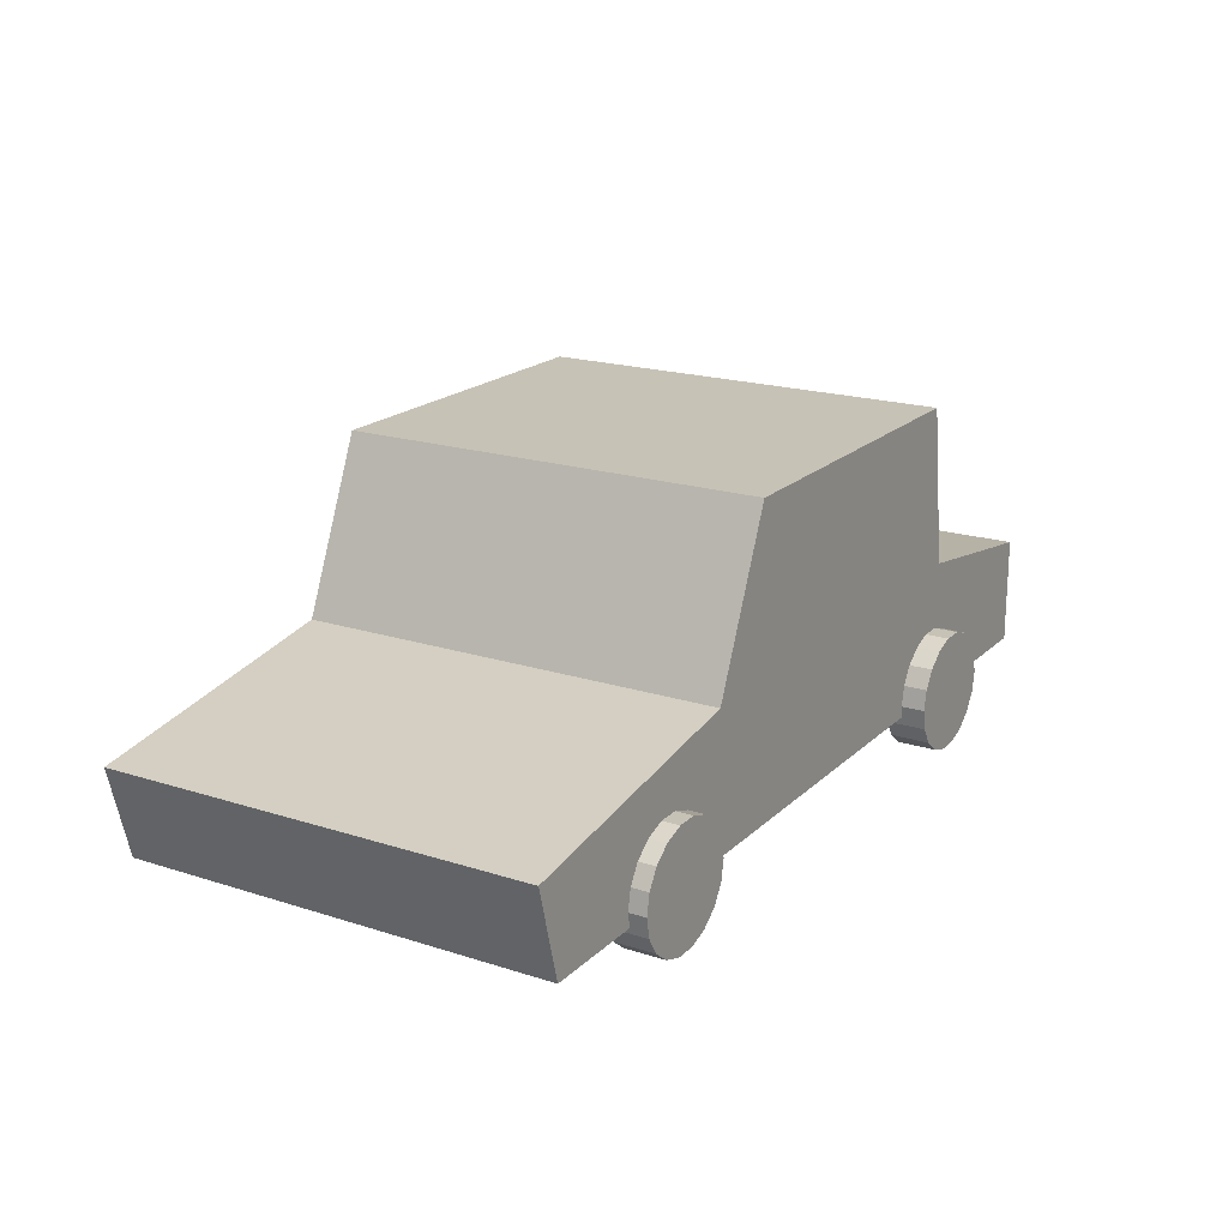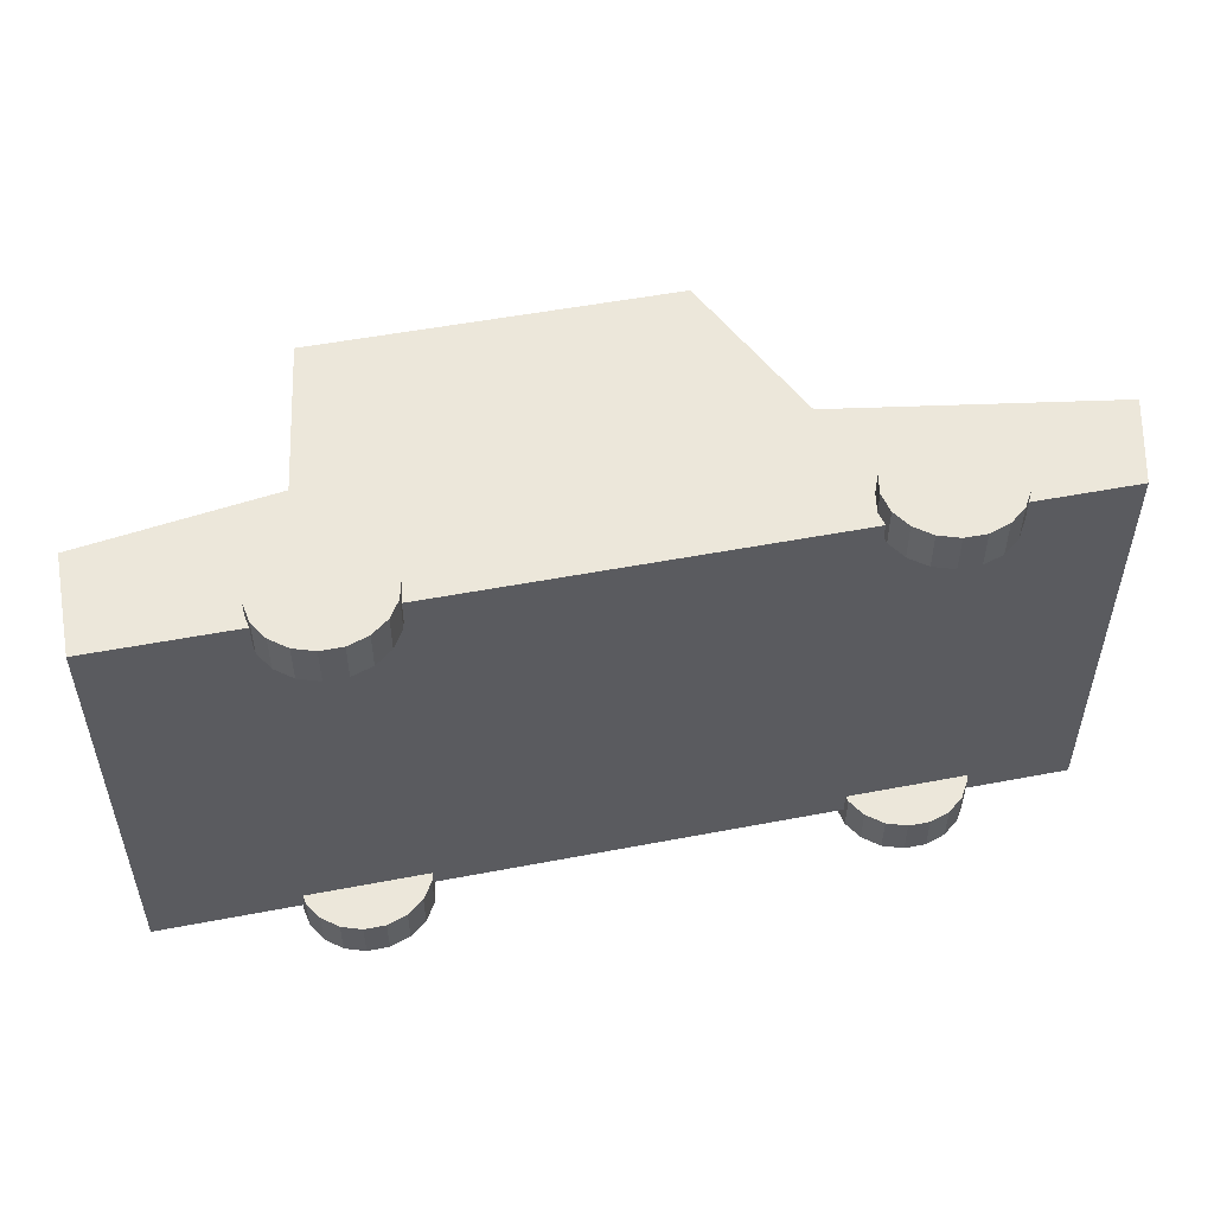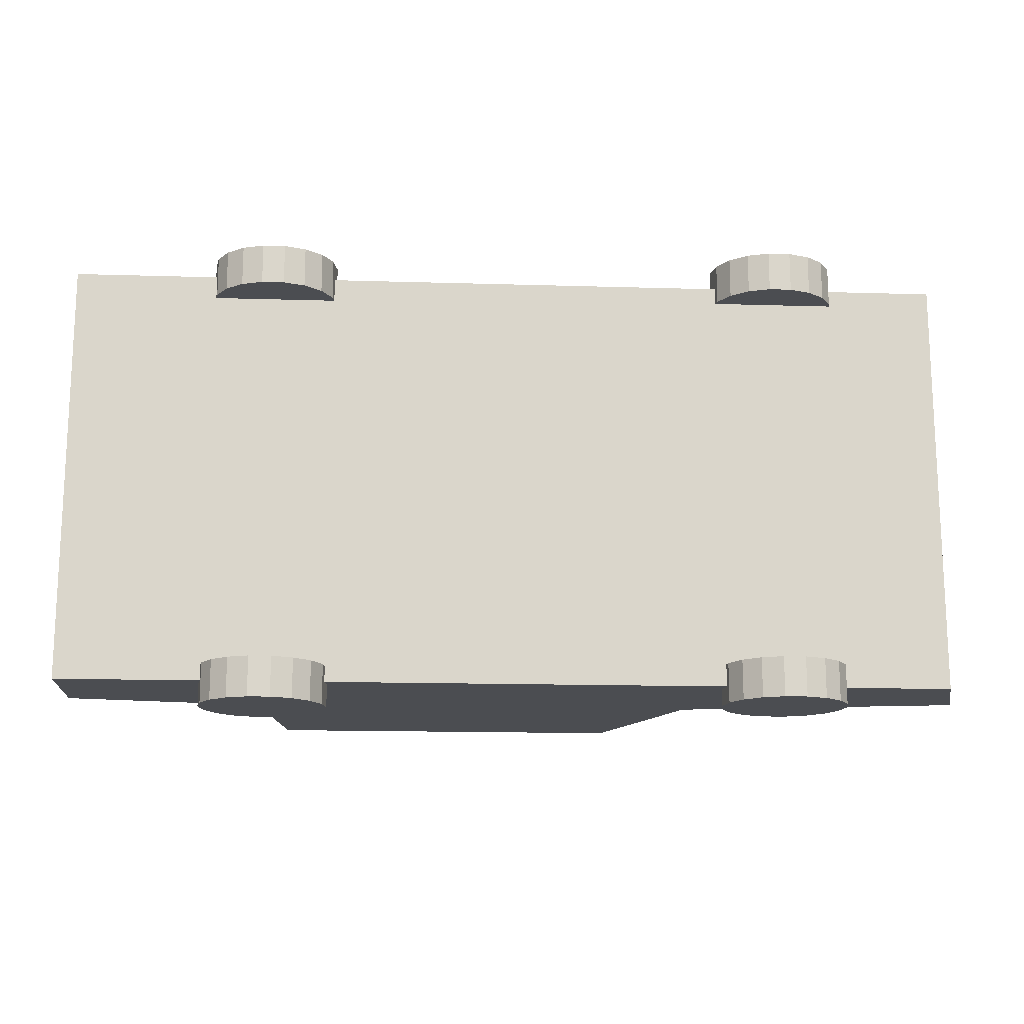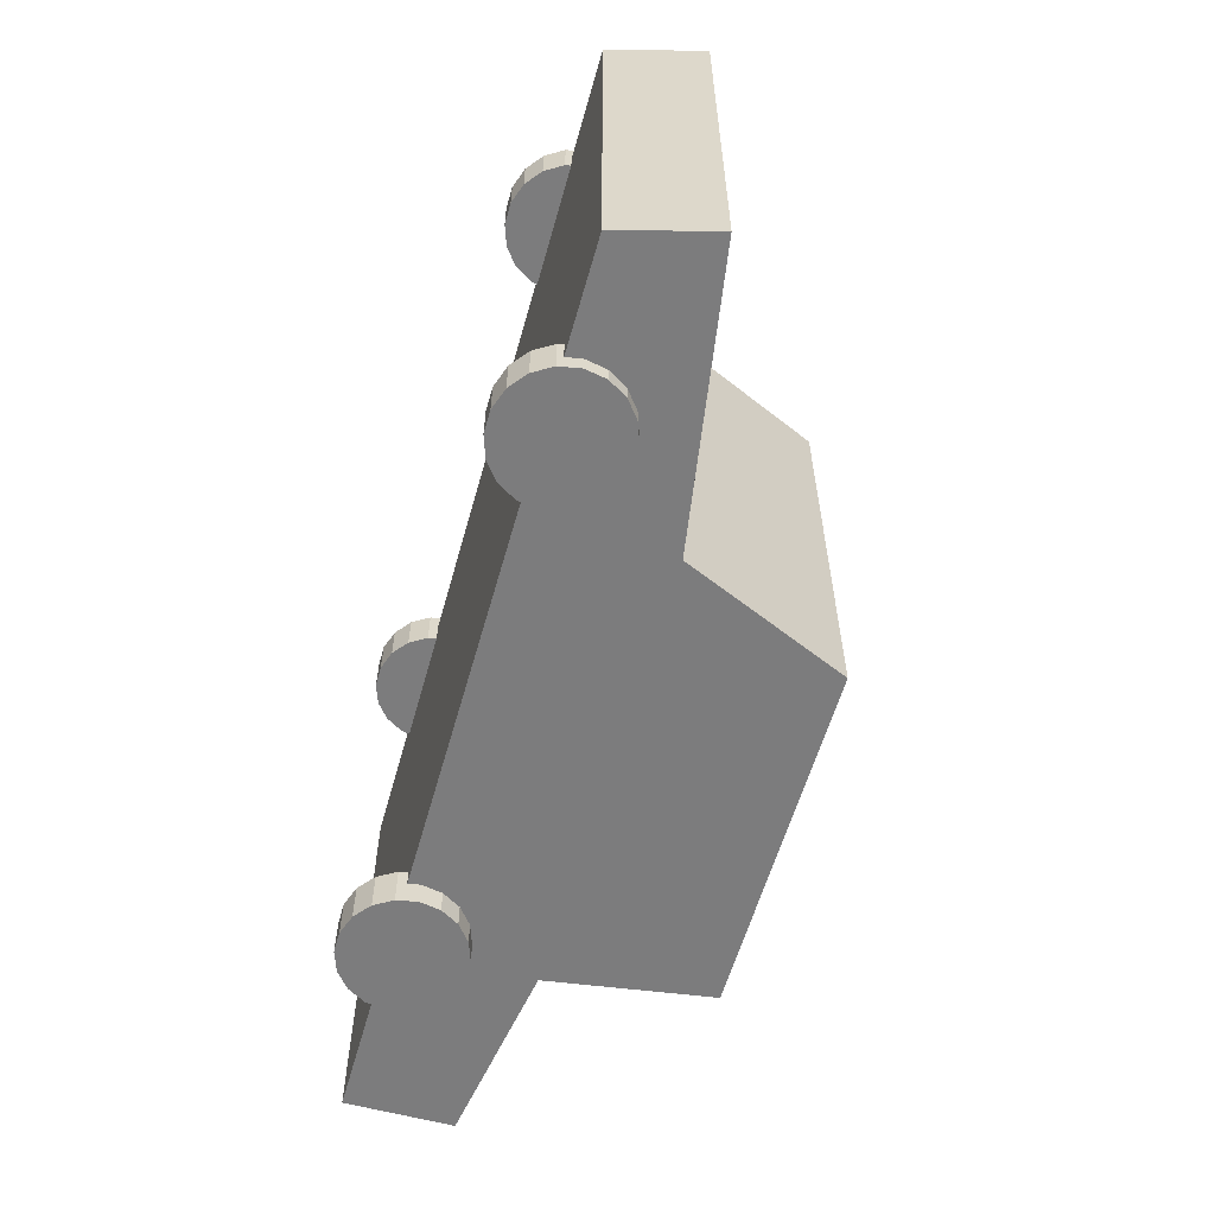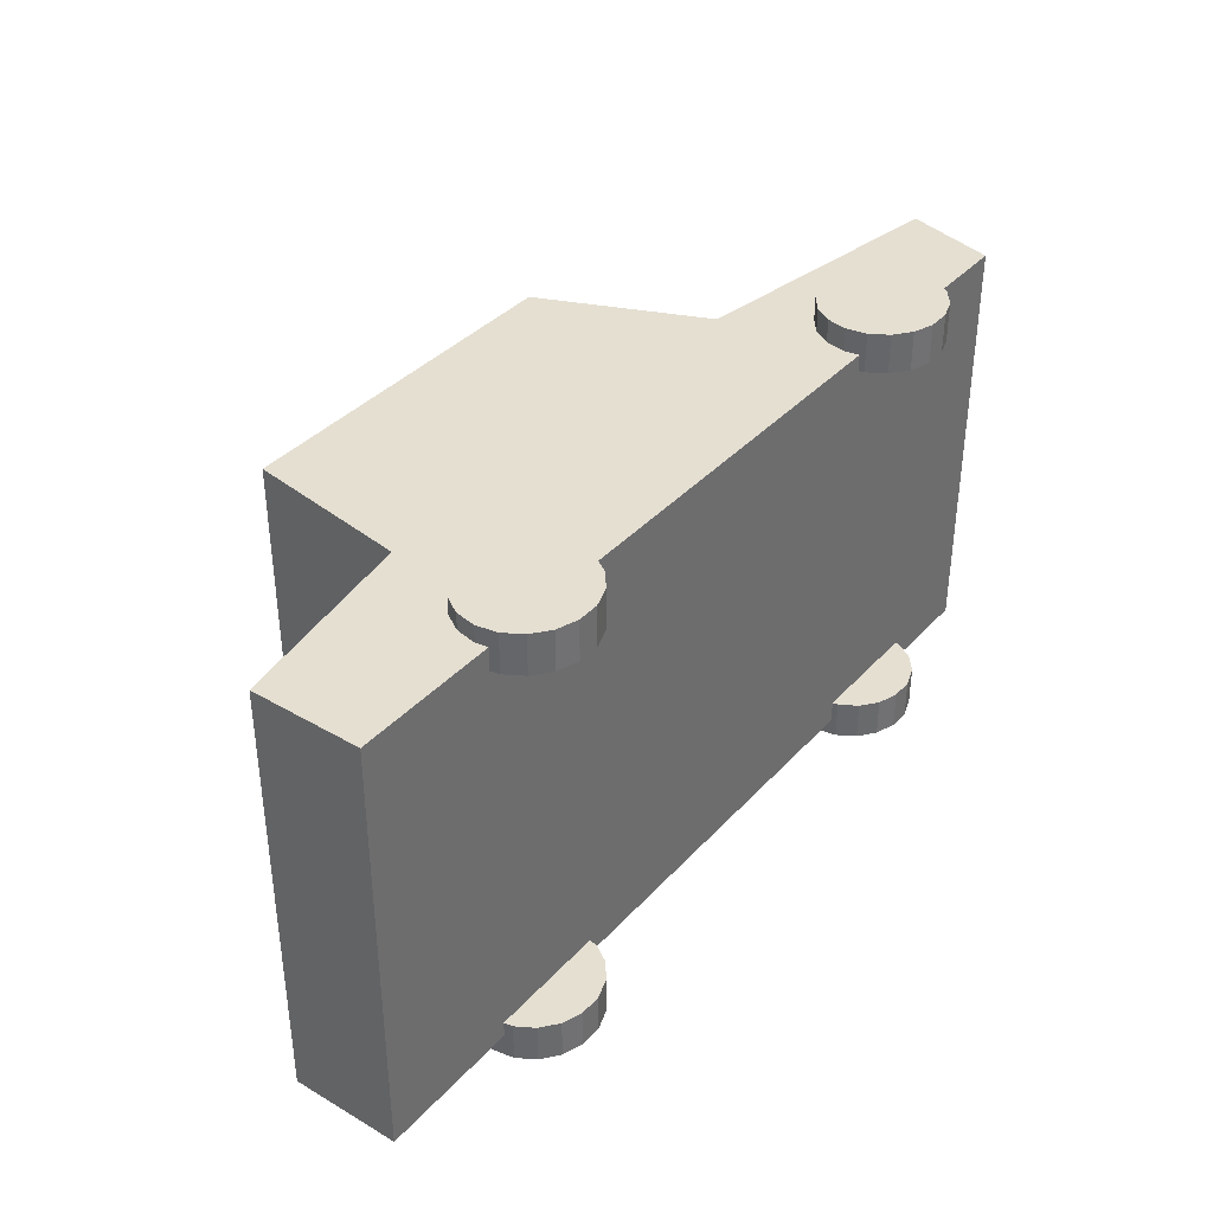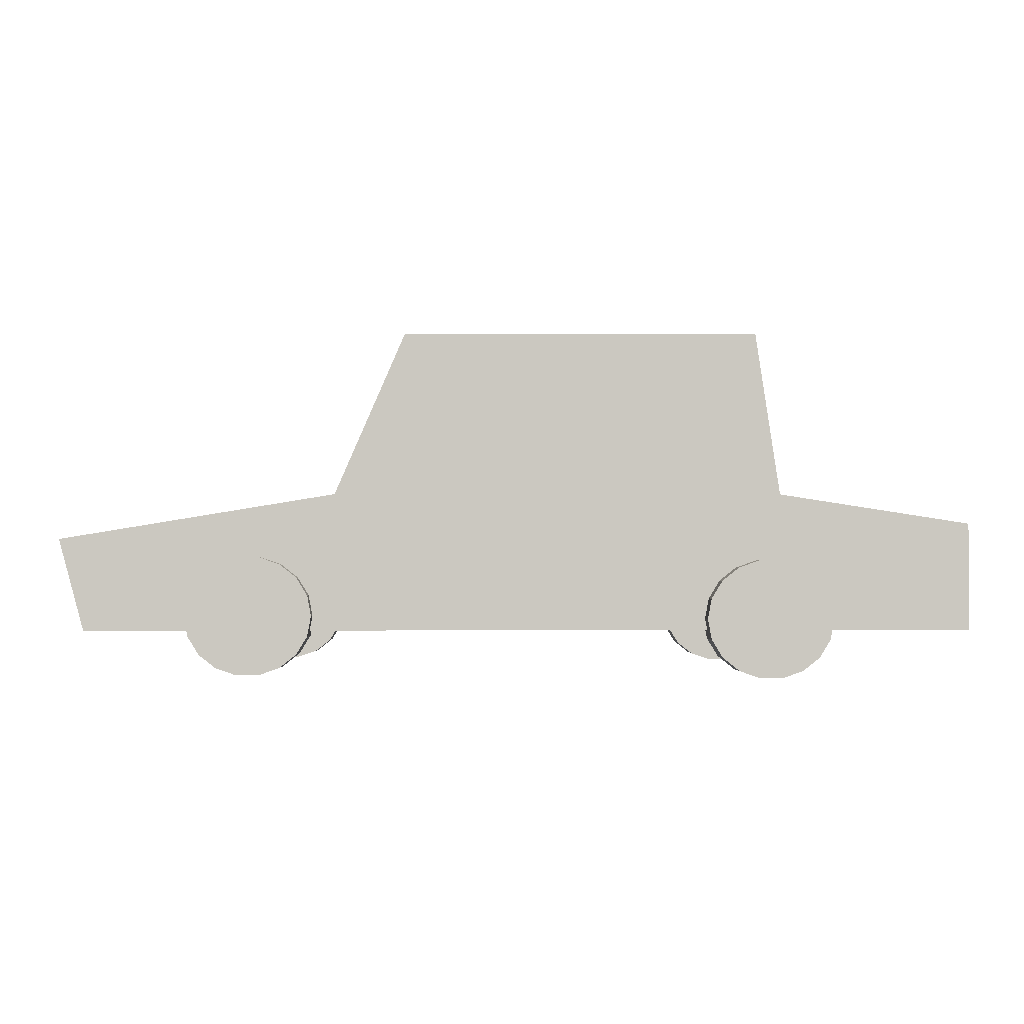
<metadata>
{"format":"obj","ext":"obj","renderer":"f3d","projection":"perspective","resolution":1024,"background":"white","views":[{"elev":19.3,"azim":121.1,"up":"+Y"},{"elev":51.9,"azim":-11.7,"up":"+Z"},{"elev":-15.6,"azim":-3.6,"up":"+Z"},{"elev":-58.8,"azim":74.3,"up":"+Z"},{"elev":37.4,"azim":-53.2,"up":"+Z"},{"elev":-1.9,"azim":179.0,"up":"+Y"}]}
</metadata>
<code>
o Car_04
v -3.738 0.3785 2.003
v -3.738 1.277 2.003
v -3.738 1.277 -1.544
v -3.738 0.3785 -1.544
v 1.611 1.524 -1.544
v 3.916 1.145 -1.544
v 3.708 0.3785 -1.544
v 1.611 0.3785 -1.544
v 3.916 1.145 2.003
v 3.708 0.3785 2.003
v -2.143 1.524 2.003
v -2.143 0.3785 2.003
v -2.143 1.524 -1.544
v 1.611 0.3785 2.003
v -2.143 0.3785 -1.544
v 1.611 1.524 2.003
v -1.94 2.879 2.003
v 1.022 2.879 2.003
v 1.022 2.879 -1.544
v -1.94 2.879 -1.544
v 2.32 0.5021 -1.355
v 2.847 0.5021 -1.355
v 2.816 0.6724 -1.355
v 2.847 0.5021 -1.687
v 2.816 0.6724 -1.687
v 2.32 0.5021 -1.687
v 2.724 0.8222 -1.355
v 2.724 0.8222 -1.687
v 2.584 0.9333 -1.355
v 2.584 0.9333 -1.687
v 2.412 0.9925 -1.355
v 2.412 0.9925 -1.687
v 2.229 0.9925 -1.355
v 2.229 0.9925 -1.687
v 2.057 0.9333 -1.355
v 2.057 0.9333 -1.687
v 1.917 0.8222 -1.355
v 1.917 0.8222 -1.687
v 1.825 0.6724 -1.355
v 1.825 0.6724 -1.687
v 1.793 0.5021 -1.355
v 1.793 0.5021 -1.687
v 1.825 0.3318 -1.355
v 1.825 0.3318 -1.687
v 1.917 0.182 -1.355
v 1.917 0.182 -1.687
v 2.057 0.07081 -1.355
v 2.057 0.07081 -1.687
v 2.229 0.01166 -1.355
v 2.229 0.01166 -1.687
v 2.412 0.01166 -1.355
v 2.412 0.01166 -1.687
v 2.584 0.07081 -1.355
v 2.584 0.07081 -1.687
v 2.724 0.182 -1.355
v 2.724 0.182 -1.687
v 2.816 0.3318 -1.355
v 2.816 0.3318 -1.687
v 2.32 0.5021 2.198
v 2.847 0.5021 2.198
v 2.816 0.6724 2.198
v 2.847 0.5021 1.866
v 2.816 0.6724 1.866
v 2.32 0.5021 1.866
v 2.724 0.8222 2.198
v 2.724 0.8222 1.866
v 2.584 0.9333 2.198
v 2.584 0.9333 1.866
v 2.412 0.9925 2.198
v 2.412 0.9925 1.866
v 2.229 0.9925 2.198
v 2.229 0.9925 1.866
v 2.057 0.9333 2.198
v 2.057 0.9333 1.866
v 1.917 0.8222 2.198
v 1.917 0.8222 1.866
v 1.825 0.6724 2.198
v 1.825 0.6724 1.866
v 1.793 0.5021 2.198
v 1.793 0.5021 1.866
v 1.825 0.3318 2.198
v 1.825 0.3318 1.866
v 1.917 0.182 2.198
v 1.917 0.182 1.866
v 2.057 0.07081 2.198
v 2.057 0.07081 1.866
v 2.229 0.01166 2.198
v 2.229 0.01166 1.866
v 2.412 0.01166 2.198
v 2.412 0.01166 1.866
v 2.584 0.07081 2.198
v 2.584 0.07081 1.866
v 2.724 0.182 2.198
v 2.724 0.182 1.866
v 2.816 0.3318 2.198
v 2.816 0.3318 1.866
v -2.032 0.4765 -1.409
v -1.505 0.4765 -1.409
v -1.537 0.6468 -1.409
v -1.505 0.4765 -1.741
v -1.537 0.6468 -1.741
v -2.032 0.4765 -1.741
v -1.628 0.7966 -1.409
v -1.628 0.7966 -1.741
v -1.769 0.9078 -1.409
v -1.769 0.9078 -1.741
v -1.941 0.9669 -1.409
v -1.941 0.9669 -1.741
v -2.124 0.9669 -1.409
v -2.124 0.9669 -1.741
v -2.296 0.9078 -1.409
v -2.296 0.9078 -1.741
v -2.436 0.7966 -1.409
v -2.436 0.7966 -1.741
v -2.527 0.6468 -1.409
v -2.527 0.6468 -1.741
v -2.559 0.4765 -1.409
v -2.559 0.4765 -1.741
v -2.527 0.3062 -1.409
v -2.527 0.3062 -1.741
v -2.436 0.1564 -1.409
v -2.436 0.1564 -1.741
v -2.296 0.04526 -1.409
v -2.296 0.04526 -1.741
v -2.124 -0.01389 -1.409
v -2.124 -0.01389 -1.741
v -1.941 -0.01389 -1.409
v -1.941 -0.01389 -1.741
v -1.769 0.04526 -1.409
v -1.769 0.04526 -1.741
v -1.628 0.1564 -1.409
v -1.628 0.1564 -1.741
v -1.537 0.3062 -1.409
v -1.537 0.3062 -1.741
v -2.032 0.4765 2.143
v -1.505 0.4765 2.143
v -1.537 0.6468 2.143
v -1.505 0.4765 1.811
v -1.537 0.6468 1.811
v -2.032 0.4765 1.811
v -1.628 0.7966 2.143
v -1.628 0.7966 1.811
v -1.769 0.9078 2.143
v -1.769 0.9078 1.811
v -1.941 0.9669 2.143
v -1.941 0.9669 1.811
v -2.124 0.9669 2.143
v -2.124 0.9669 1.811
v -2.296 0.9078 2.143
v -2.296 0.9078 1.811
v -2.436 0.7966 2.143
v -2.436 0.7966 1.811
v -2.527 0.6468 2.143
v -2.527 0.6468 1.811
v -2.559 0.4765 2.143
v -2.559 0.4765 1.811
v -2.527 0.3062 2.143
v -2.527 0.3062 1.811
v -2.436 0.1564 2.143
v -2.436 0.1564 1.811
v -2.296 0.04526 2.143
v -2.296 0.04526 1.811
v -2.124 -0.01389 2.143
v -2.124 -0.01389 1.811
v -1.941 -0.01389 2.143
v -1.941 -0.01389 1.811
v -1.769 0.04526 2.143
v -1.769 0.04526 1.811
v -1.628 0.1564 2.143
v -1.628 0.1564 1.811
v -1.537 0.3062 2.143
v -1.537 0.3062 1.811
f 1 2 3 4
f 5 6 7 8
f 7 6 9 10
f 11 2 1 12
f 2 11 13 3
f 10 14 8 7
f 8 15 13 5
f 14 10 9 16
f 16 9 6 5
f 14 12 15 8
f 12 14 16 11
f 17 18 19 20
f 15 4 3 13
f 12 1 4 15
f 11 17 20 13
f 13 20 19 5
f 5 19 18 16
f 16 18 17 11
f 21 22 23
f 22 24 25 23
f 24 26 25
f 21 23 27
f 23 25 28 27
f 25 26 28
f 21 27 29
f 27 28 30 29
f 28 26 30
f 21 29 31
f 29 30 32 31
f 30 26 32
f 21 31 33
f 31 32 34 33
f 32 26 34
f 21 33 35
f 33 34 36 35
f 34 26 36
f 21 35 37
f 35 36 38 37
f 36 26 38
f 21 37 39
f 37 38 40 39
f 38 26 40
f 21 39 41
f 39 40 42 41
f 40 26 42
f 21 41 43
f 41 42 44 43
f 42 26 44
f 21 43 45
f 43 44 46 45
f 44 26 46
f 21 45 47
f 45 46 48 47
f 46 26 48
f 21 47 49
f 47 48 50 49
f 48 26 50
f 21 49 51
f 49 50 52 51
f 50 26 52
f 21 51 53
f 51 52 54 53
f 52 26 54
f 21 53 55
f 53 54 56 55
f 54 26 56
f 21 55 57
f 55 56 58 57
f 56 26 58
f 21 57 22
f 57 58 24 22
f 58 26 24
f 59 60 61
f 60 62 63 61
f 62 64 63
f 59 61 65
f 61 63 66 65
f 63 64 66
f 59 65 67
f 65 66 68 67
f 66 64 68
f 59 67 69
f 67 68 70 69
f 68 64 70
f 59 69 71
f 69 70 72 71
f 70 64 72
f 59 71 73
f 71 72 74 73
f 72 64 74
f 59 73 75
f 73 74 76 75
f 74 64 76
f 59 75 77
f 75 76 78 77
f 76 64 78
f 59 77 79
f 77 78 80 79
f 78 64 80
f 59 79 81
f 79 80 82 81
f 80 64 82
f 59 81 83
f 81 82 84 83
f 82 64 84
f 59 83 85
f 83 84 86 85
f 84 64 86
f 59 85 87
f 85 86 88 87
f 86 64 88
f 59 87 89
f 87 88 90 89
f 88 64 90
f 59 89 91
f 89 90 92 91
f 90 64 92
f 59 91 93
f 91 92 94 93
f 92 64 94
f 59 93 95
f 93 94 96 95
f 94 64 96
f 59 95 60
f 95 96 62 60
f 96 64 62
f 97 98 99
f 98 100 101 99
f 100 102 101
f 97 99 103
f 99 101 104 103
f 101 102 104
f 97 103 105
f 103 104 106 105
f 104 102 106
f 97 105 107
f 105 106 108 107
f 106 102 108
f 97 107 109
f 107 108 110 109
f 108 102 110
f 97 109 111
f 109 110 112 111
f 110 102 112
f 97 111 113
f 111 112 114 113
f 112 102 114
f 97 113 115
f 113 114 116 115
f 114 102 116
f 97 115 117
f 115 116 118 117
f 116 102 118
f 97 117 119
f 117 118 120 119
f 118 102 120
f 97 119 121
f 119 120 122 121
f 120 102 122
f 97 121 123
f 121 122 124 123
f 122 102 124
f 97 123 125
f 123 124 126 125
f 124 102 126
f 97 125 127
f 125 126 128 127
f 126 102 128
f 97 127 129
f 127 128 130 129
f 128 102 130
f 97 129 131
f 129 130 132 131
f 130 102 132
f 97 131 133
f 131 132 134 133
f 132 102 134
f 97 133 98
f 133 134 100 98
f 134 102 100
f 135 136 137
f 136 138 139 137
f 138 140 139
f 135 137 141
f 137 139 142 141
f 139 140 142
f 135 141 143
f 141 142 144 143
f 142 140 144
f 135 143 145
f 143 144 146 145
f 144 140 146
f 135 145 147
f 145 146 148 147
f 146 140 148
f 135 147 149
f 147 148 150 149
f 148 140 150
f 135 149 151
f 149 150 152 151
f 150 140 152
f 135 151 153
f 151 152 154 153
f 152 140 154
f 135 153 155
f 153 154 156 155
f 154 140 156
f 135 155 157
f 155 156 158 157
f 156 140 158
f 135 157 159
f 157 158 160 159
f 158 140 160
f 135 159 161
f 159 160 162 161
f 160 140 162
f 135 161 163
f 161 162 164 163
f 162 140 164
f 135 163 165
f 163 164 166 165
f 164 140 166
f 135 165 167
f 165 166 168 167
f 166 140 168
f 135 167 169
f 167 168 170 169
f 168 140 170
f 135 169 171
f 169 170 172 171
f 170 140 172
f 135 171 136
f 171 172 138 136
f 172 140 138

</code>
